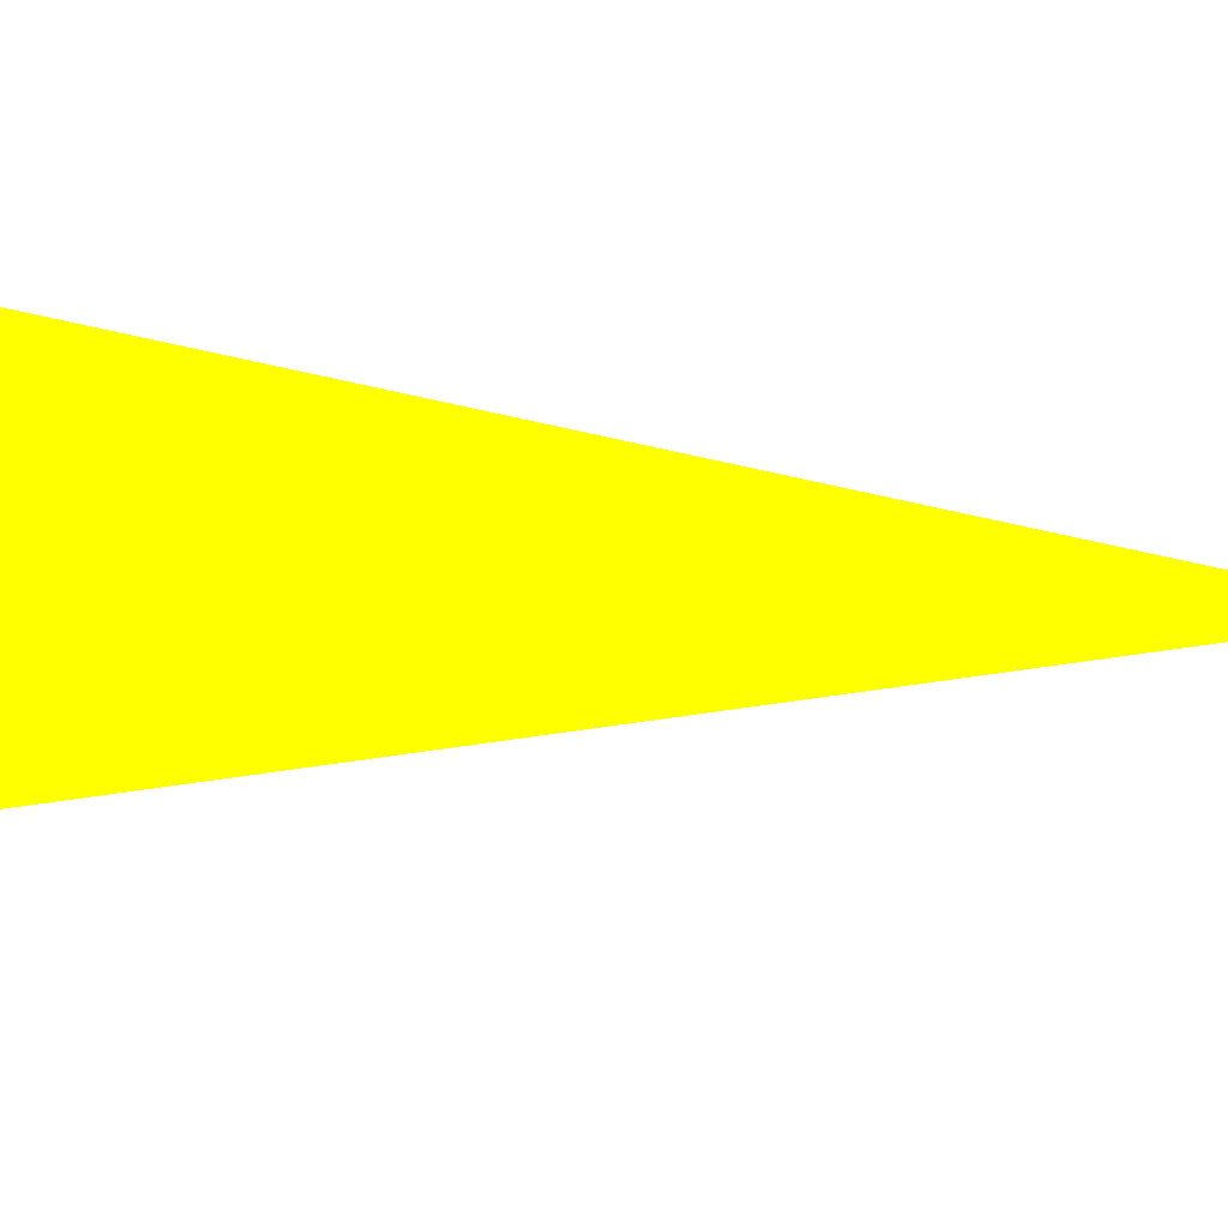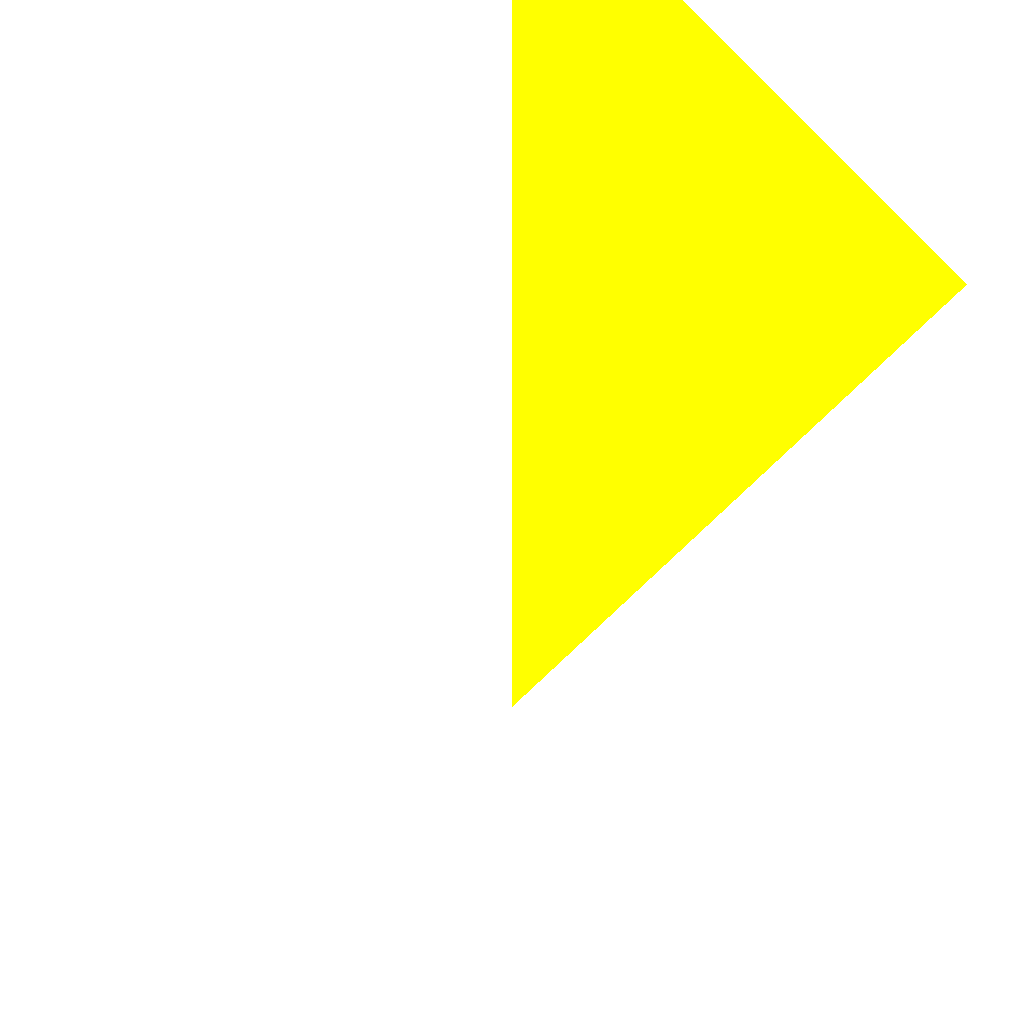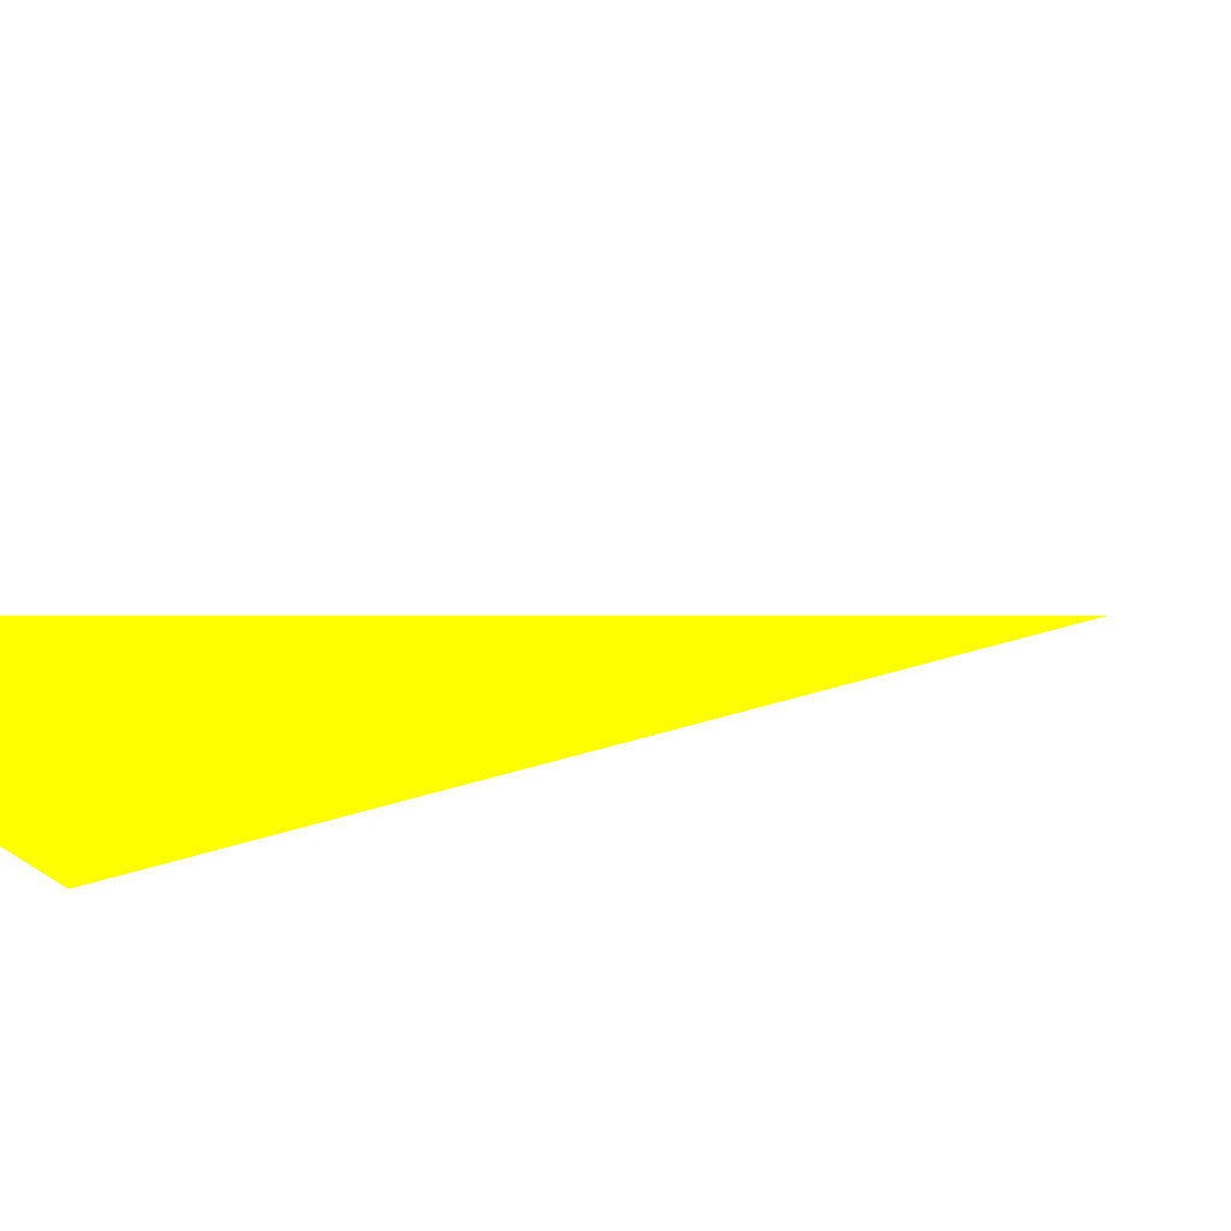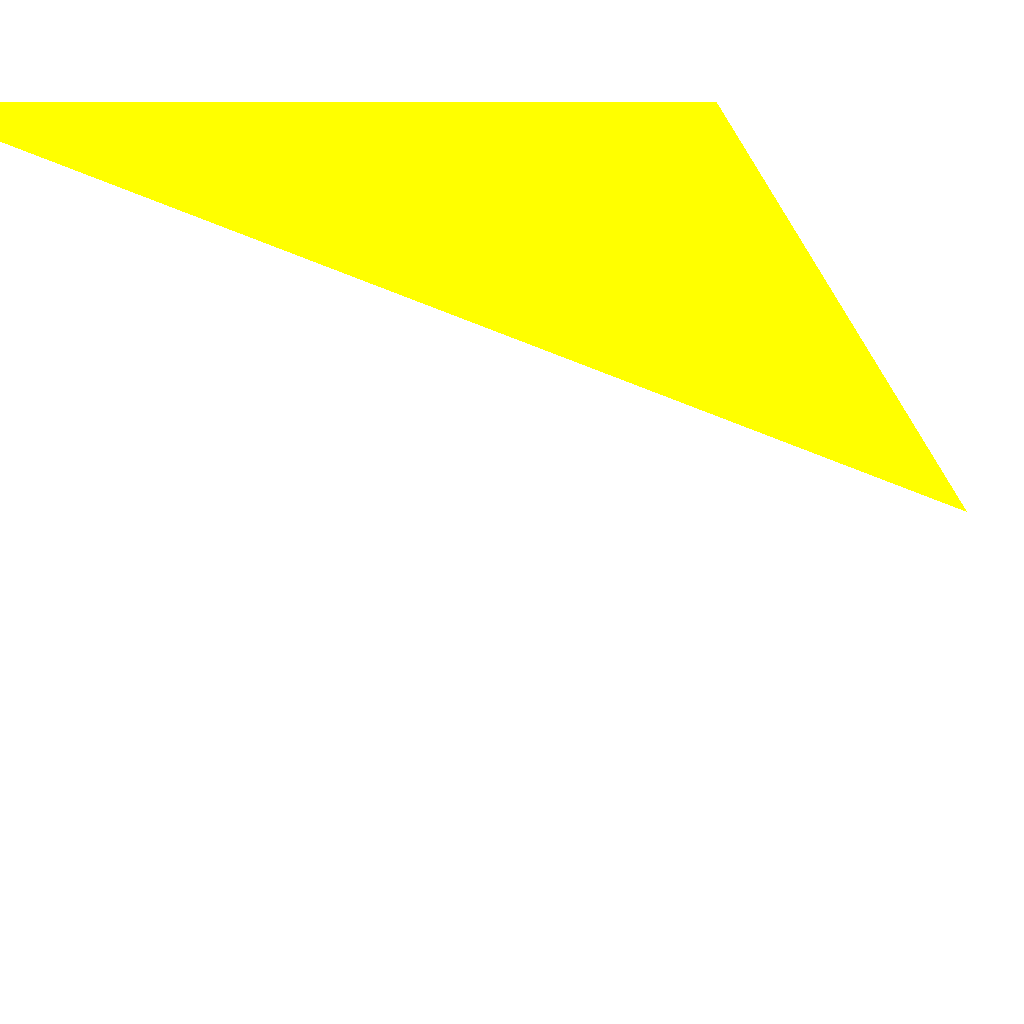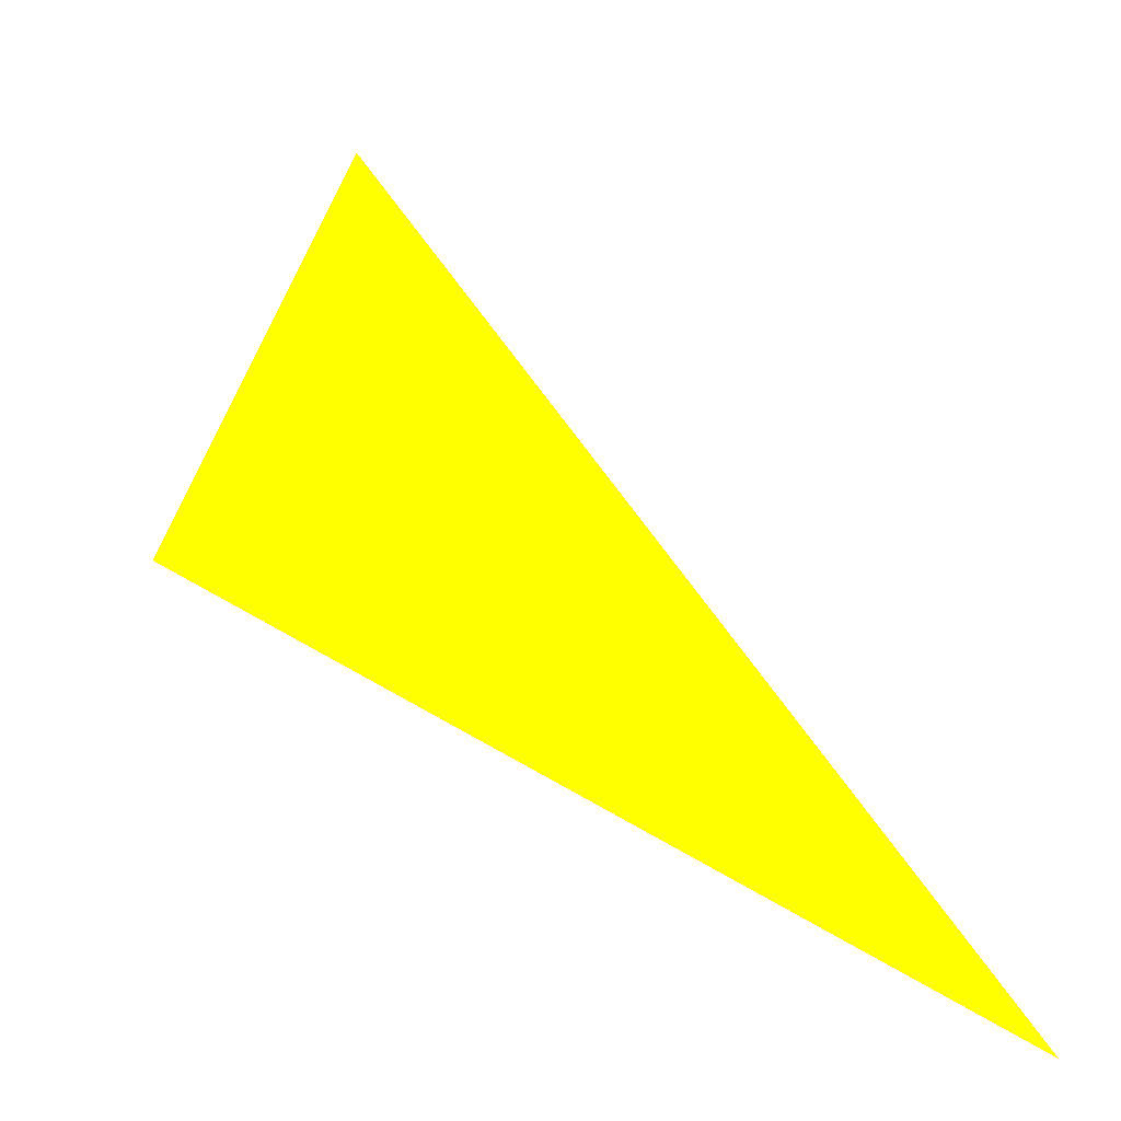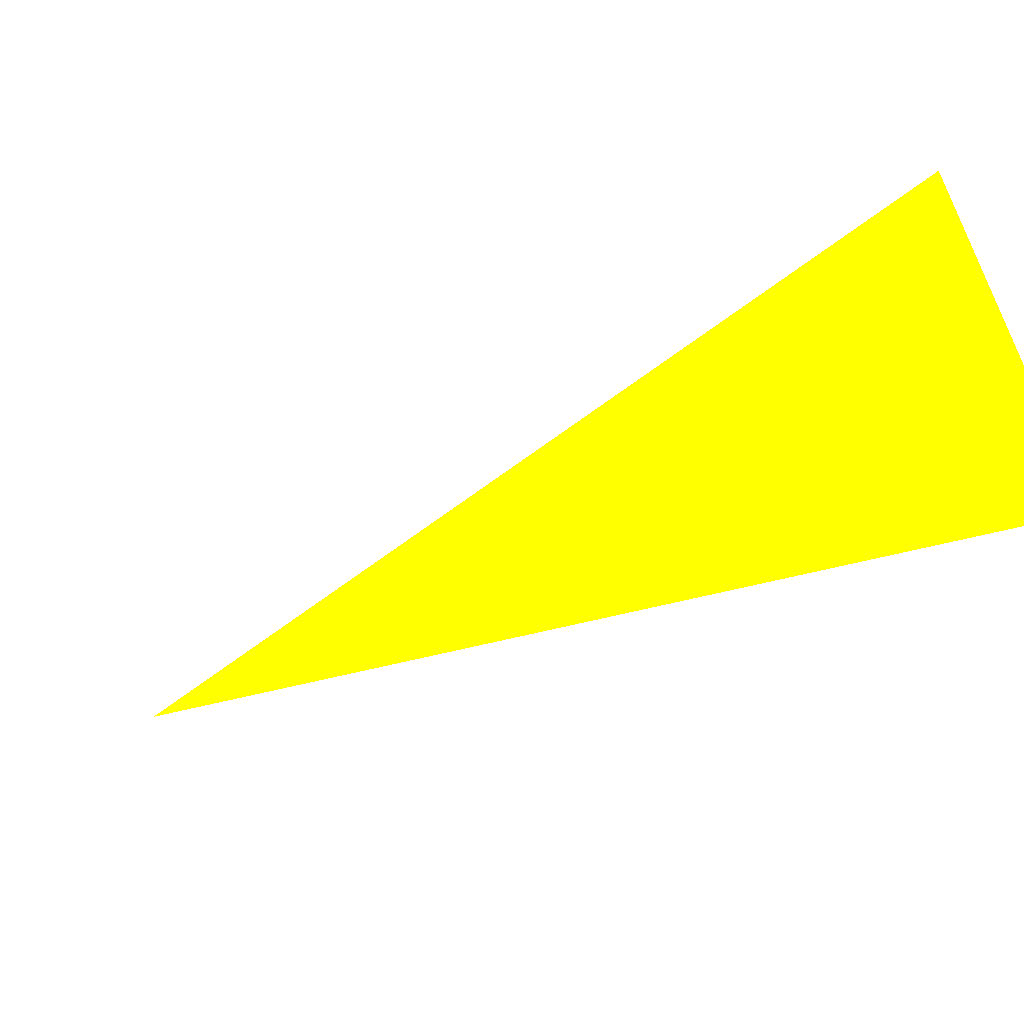
<metadata>
{"format":"obj","ext":"obj","renderer":"f3d","projection":"perspective","resolution":1024,"background":"white","views":[{"elev":-32.4,"azim":-43.4,"up":"+Z"},{"elev":-65.0,"azim":-138.0,"up":"+Z"},{"elev":30.5,"azim":-54.6,"up":"+Z"},{"elev":62.3,"azim":151.7,"up":"+Z"},{"elev":-27.4,"azim":17.8,"up":"+Y"},{"elev":76.2,"azim":176.8,"up":"+Y"}]}
</metadata>
<code>
o geometry_0
v 6.125e+05 5.855e+06 664 1 1 0
v 6.125e+05 5.855e+06 664 1 1 0
v 6.125e+05 5.855e+06 664 1 1 0
f 3 1 2

</code>
